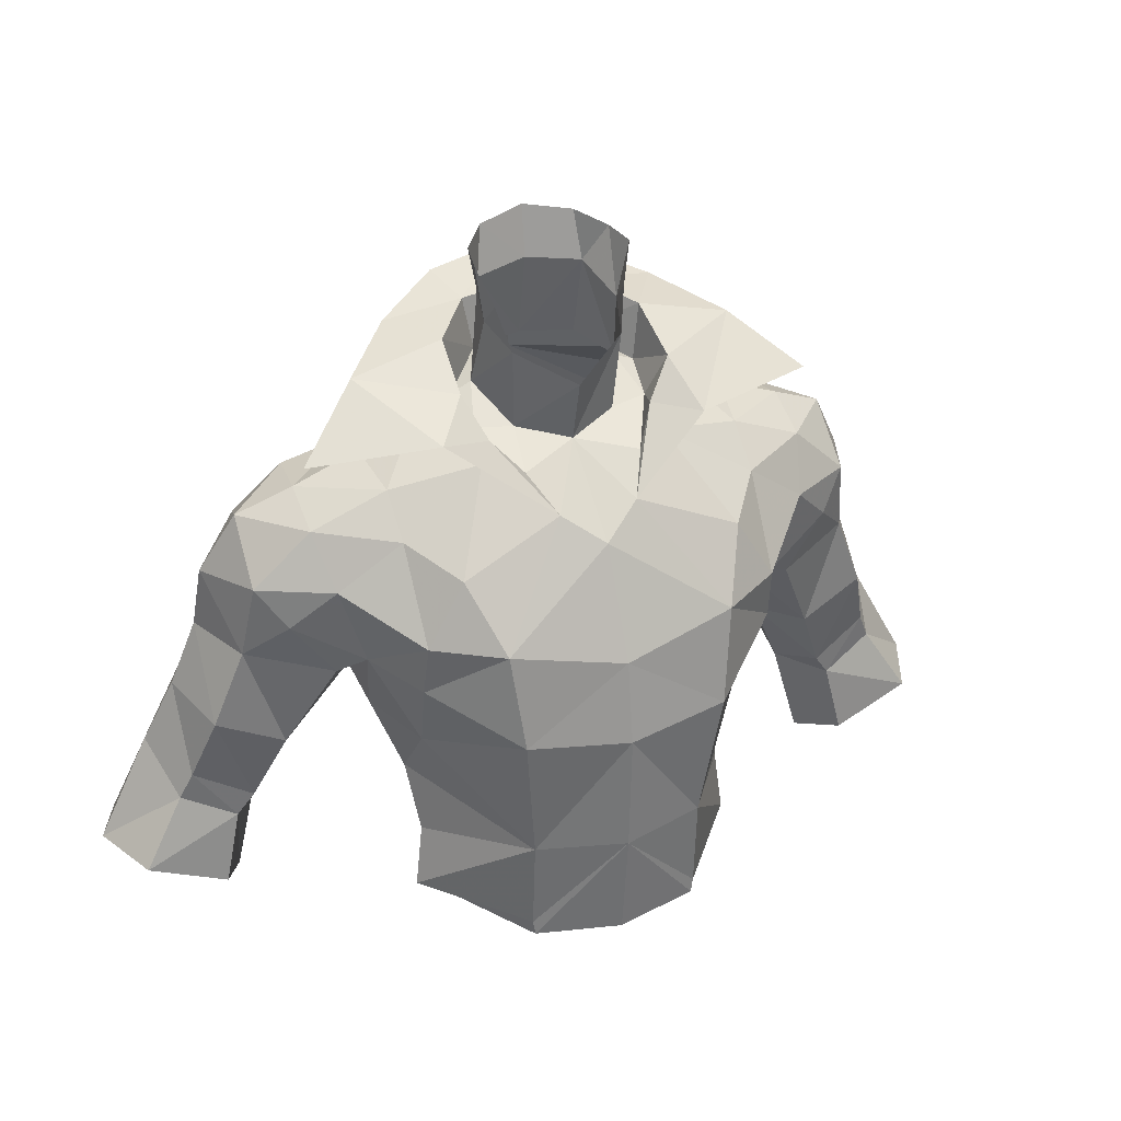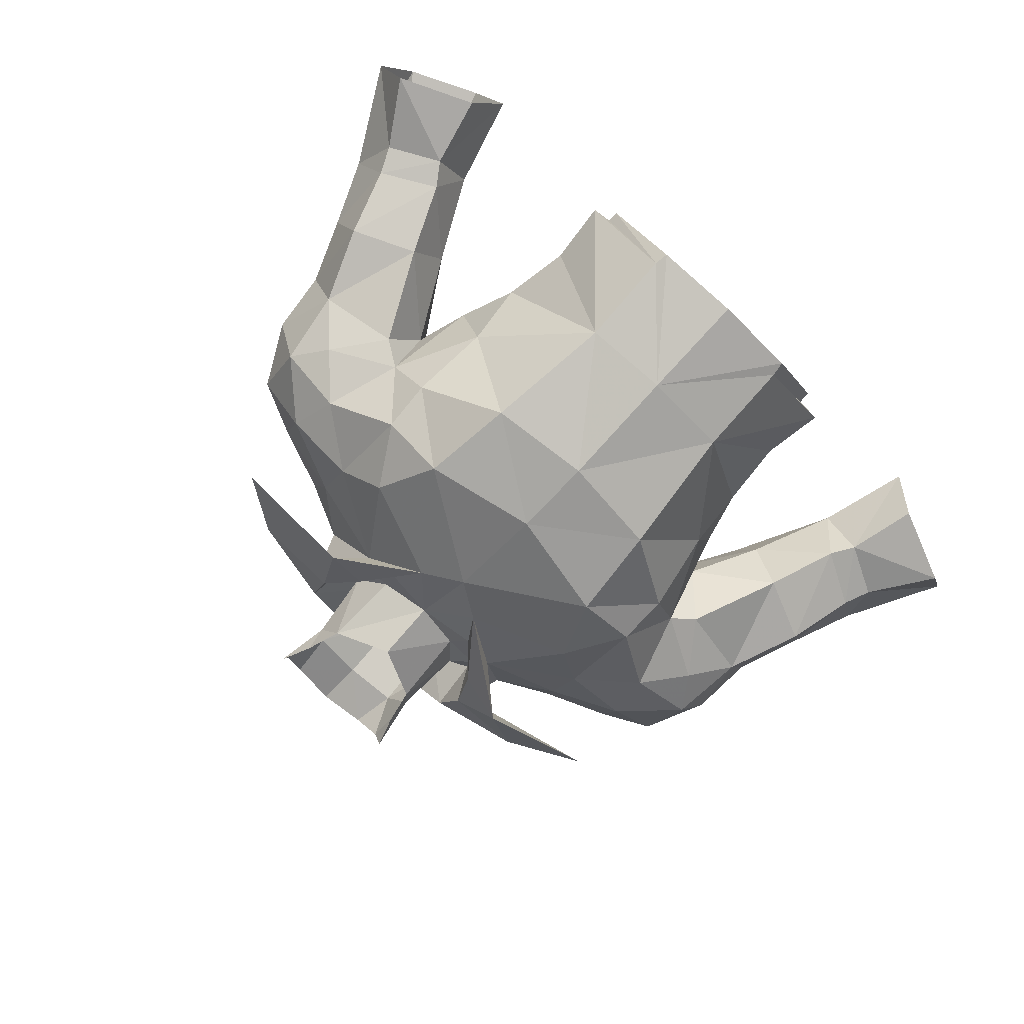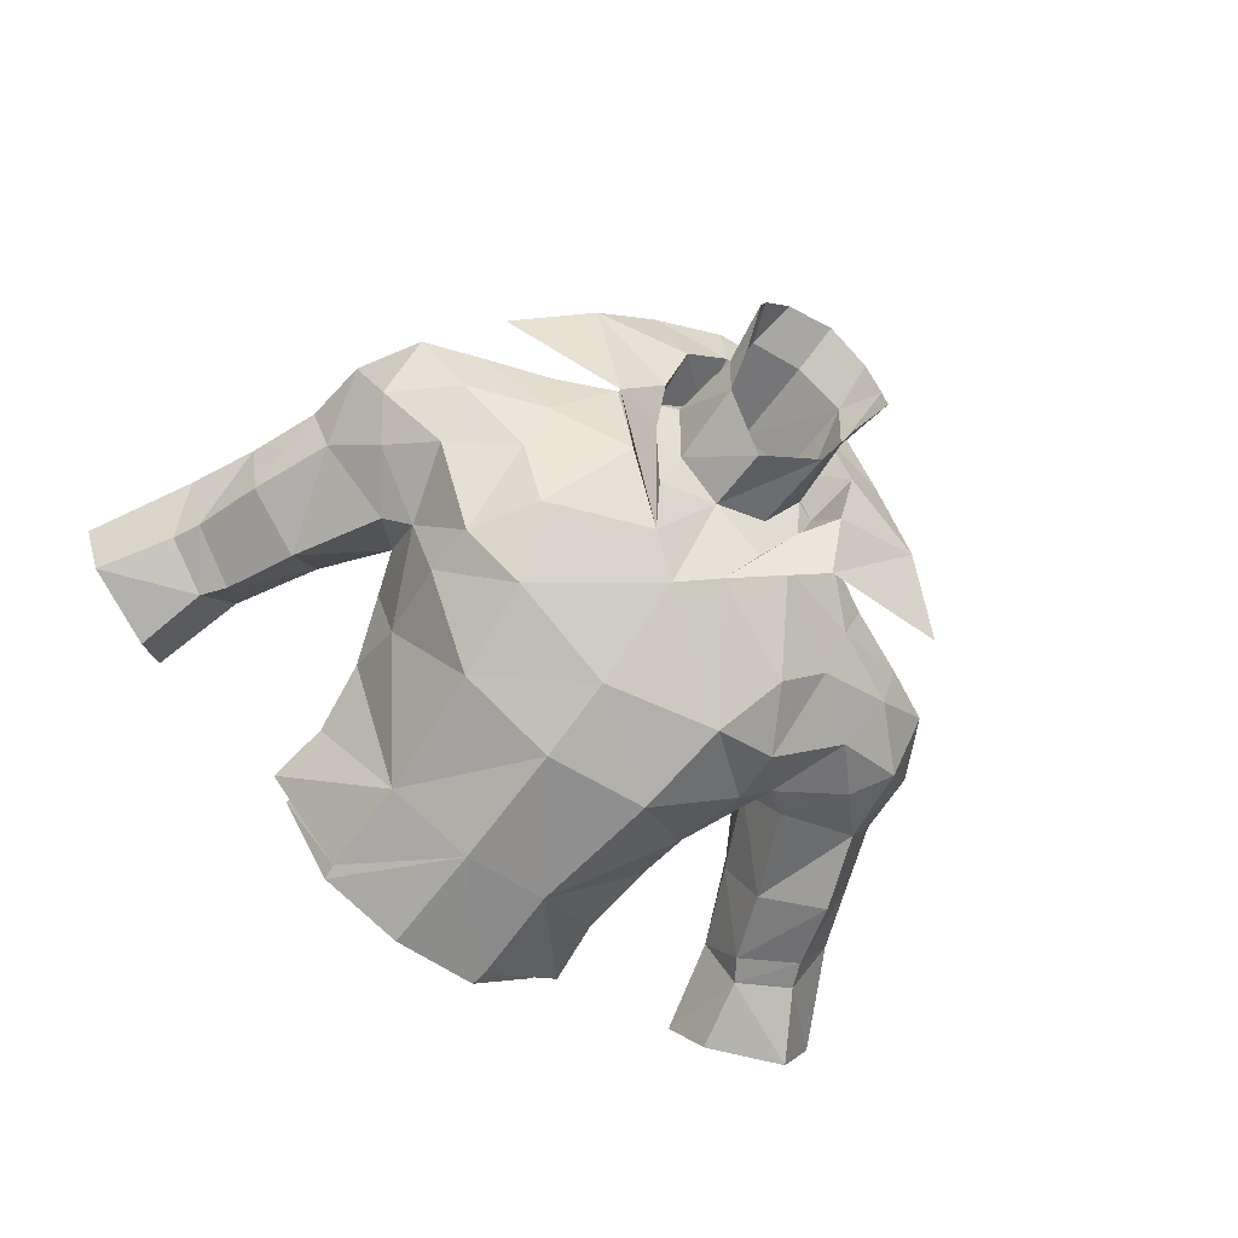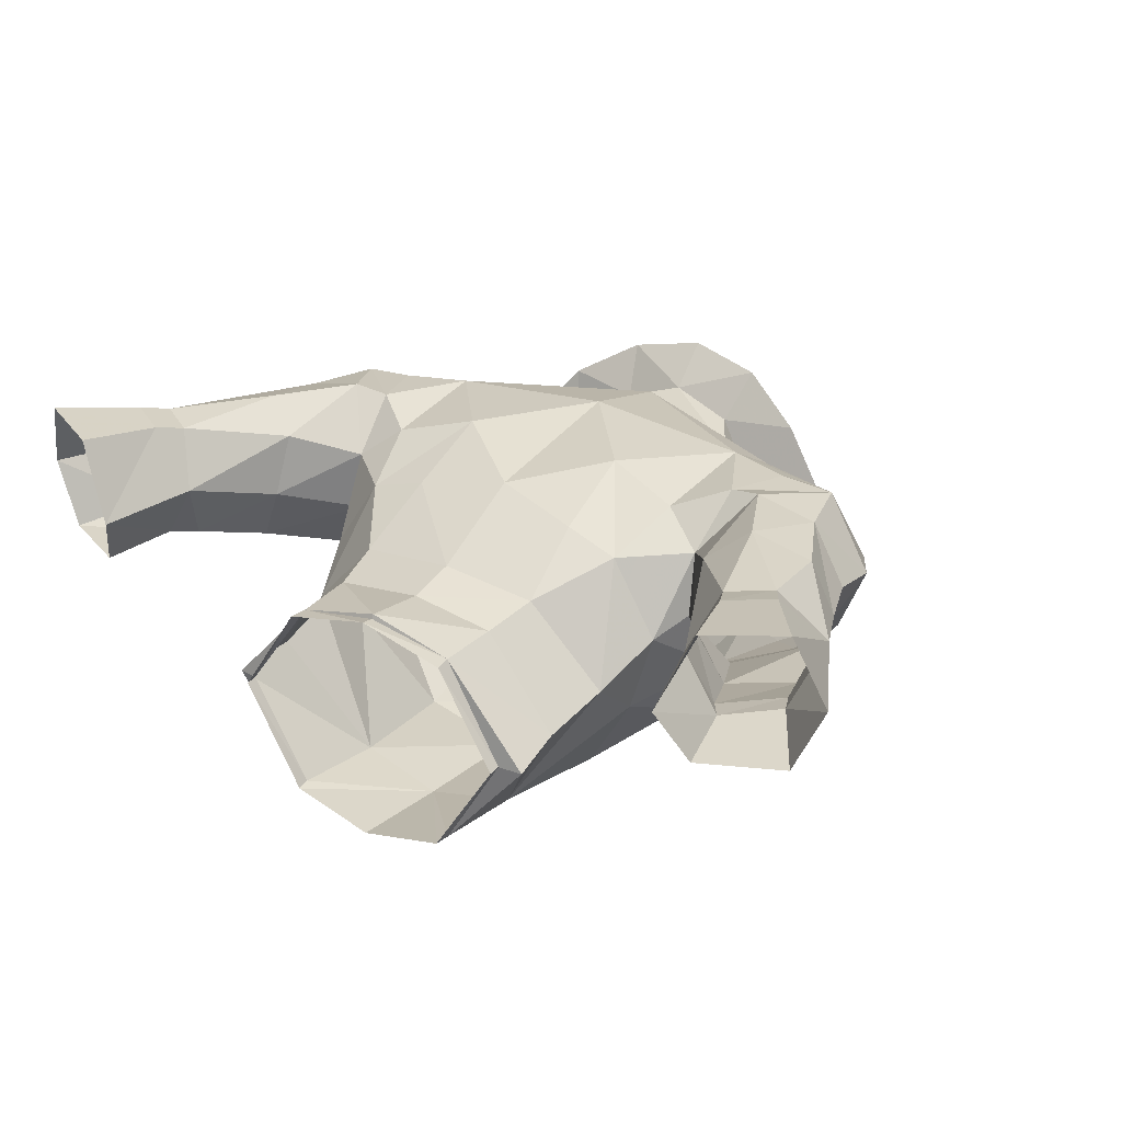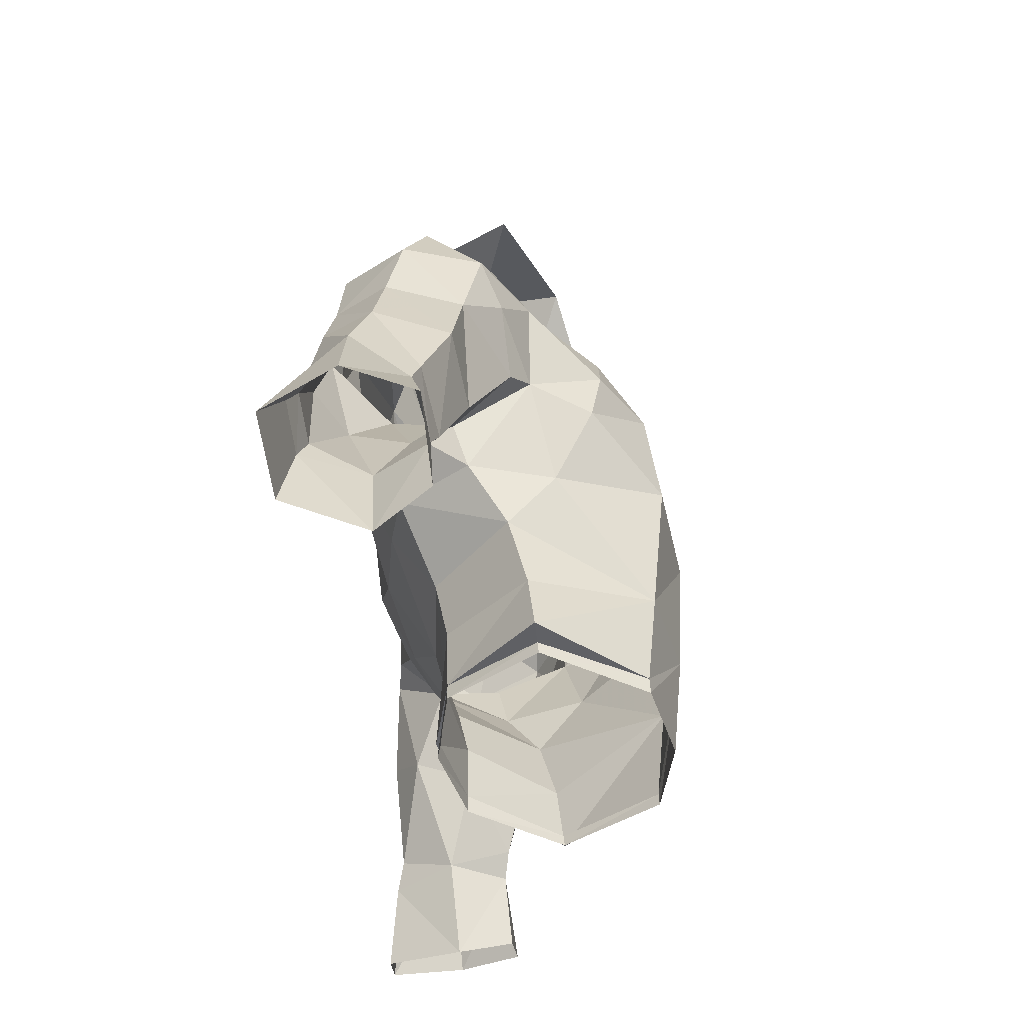
<metadata>
{"format":"obj","ext":"obj","renderer":"f3d","projection":"perspective","resolution":1024,"background":"white","views":[{"elev":30.6,"azim":-23.0,"up":"+Z"},{"elev":-79.4,"azim":137.3,"up":"+Y"},{"elev":-75.8,"azim":-37.6,"up":"+Y"},{"elev":26.8,"azim":-145.6,"up":"+Y"},{"elev":-44.9,"azim":-84.4,"up":"+Z"}]}
</metadata>
<code>
g priest_armour_male_34021
v -7.051 -2.863 67.54
v -4.041 -5.335 65.78
v -4.465 -4.807 69.5
v -6.948 -3.234 69.54
v -0.06428 -0.221 75.25
v 2.201 -1.208 74.8
v 1.895 0.6663 75.7
v -3.499 6.834 68.1
v -3.588 5.326 64.8
v -5.789 4.71 64.59
v -6.534 5.998 67.3
v -0.06428 3.488 59.79
v -3.464 3.043 59.77
v -3.857 3.488 61.87
v -0.06429 3.933 61.72
v -0.06427 -0.8352 77.66
v -2.184 0.3016 78.83
v -2.024 0.6663 75.7
v -0.06429 5.974 65.54
v -0.06427 -3.442 72.51
v -1.567 -2.598 73.55
v -0.06426 -5.357 68.52
v -6.454 -0.2645 59.48
v -3.531 -4.792 60.71
v -6.823 0.4253 62.15
v -0.03482 -5.586 60.53
v -3.481 -4.413 56.95
v -0.0643 4.96 77.3
v -2.099 4.449 77.21
v -2.175 3.676 80.39
v -0.1059 4.211 80.62
v -5.488 -3.101 71.96
v -3.763 4.475 76.18
v -7.008 5.373 74.03
v -7.385 2.612 74.88
v -5.176 2.521 75.99
v -9.903 2.67 73.88
v -9.594 5.235 73.52
v -12.09 6.377 68.46
v -13.62 4.295 68.03
v -13.36 3.755 70.53
v -11.31 6.296 71.28
v -12.55 1.534 67.96
v -12.1 0.9423 70.93
v -12.05 3.089 72.94
v -7.034 0.475 74.22
v -7.385 2.612 74.88
v -9.903 2.67 73.88
v -9.893 0.7322 72.99
v -6.682 6.575 71.94
v -9.22 6.477 71.22
v -8.396 -0.5757 67.94
v -6.686 -1.376 64.45
v -7.051 -2.863 67.54
v -8.396 -0.5757 67.94
v -9.41 0.08087 67.3
v -8.265 2.371 66.02
v -7.677 1.854 64.44
v -8.121 4.765 66.57
v -9.421 -0.6465 71.06
v -7.017 -1.092 72.85
v -8.396 -0.5757 67.94
v -11.03 0.2536 69.44
v -9.421 -0.6465 71.06
v -9.594 5.235 73.52
v -9.22 6.477 71.22
v -8.464 6.713 68.59
v -8.464 6.713 68.59
v -9.713 6.926 68.38
v -9.893 0.7322 72.99
v -13.59 6.453 65.48
v -11.35 7.16 65.06
v -14.18 7.006 61.85
v -13.09 7.135 59.9
v -14.8 7.277 60.83
v -12.57 6.856 60.96
v -14.59 2.679 62.31
v -13.74 1.763 64.96
v -14.62 4.533 65.43
v -15.79 5.072 62.83
v -11.16 1.415 63.8
v -10.01 3.685 63.37
v -15.09 2.913 61.23
v -17.87 4.87 58.87
v -16.72 2.315 58.64
v -12.99 2.484 60.14
v -13.65 2.252 57.29
v -12.66 4.36 56.36
v -11.66 4.669 60.07
v -12.34 2.277 61.07
v -10.01 3.685 63.37
v -9.882 6.018 64.18
v -8.121 4.765 66.57
v -8.265 2.371 66.02
v -16.81 7.718 58.11
v -13.98 7.468 56.83
v -0.0643 7.106 72.16
v -6.686 -1.376 64.45
v -6.823 0.4253 62.15
v -0.0643 6.165 76.2
v -0.06427 -5.849 65.33
v -5.176 2.521 75.99
v -11.66 4.669 60.07
v -12.66 4.36 56.36
v -3.76 -0.5385 75.07
v -2.934 2.599 76.84
v -3.462 0.957 75.79
v -4.61 1.853 77.44
v -2.487 4.706 78.32
v -3.763 4.475 76.18
v -5.176 2.521 75.99
v -0.0643 5.605 78.44
v -0.0643 6.165 76.2
v -3.971 2.696 78.66
v -3.727 2.593 76.46
v -2.099 4.449 77.21
v -2.48 4.564 79.24
v -0.0643 5.376 79.15
v -0.0643 4.96 77.3
v -3.76 -0.5385 75.07
v -5.529 -1.472 76.59
v -4.136 0.4477 77.49
v -3.462 0.957 75.79
v -2.329 -1.211 74.76
v -3.568 -0.8565 76.15
v -1.567 -2.598 73.55
v -5.529 -1.472 76.59
v -7.559 2.494 77.85
v -10.13 0.2761 75.83
v -2.979 6.549 79.67
v -0.06431 7.167 80
v -5.487 4.907 78.73
v -10.13 0.2761 75.83
v -7.559 2.494 77.85
v -5.487 4.907 78.73
v -2.979 6.549 79.67
v -0.06431 7.167 80
v -0.06428 3.821 57.28
v -3.397 2.986 57.31
v -6.821 -0.534 57.06
v -5.85 -0.5425 56.98
v -3.481 -4.413 56.95
v -3.727 2.593 76.46
v -3.727 2.593 76.46
v -2.329 -1.211 74.76
v -1.567 -2.598 73.55
v 6.923 -2.863 67.54
v 6.82 -3.234 69.54
v 4.337 -4.807 69.5
v 3.912 -5.335 65.78
v 5.661 4.71 64.59
v 3.46 5.326 64.8
v 3.371 6.834 68.1
v 6.405 5.998 67.3
v 6.694 0.4253 62.15
v 6.247 -0.2689 59.48
v 3.453 3.043 59.77
v 3.846 3.488 61.87
v -0.06428 3.488 59.79
v 2.056 0.3016 78.83
v -0.06427 -0.8352 77.66
v -0.06428 -0.221 75.25
v 2.805 2.599 76.84
v 1.775 4.066 82.26
v 2.693 2.922 81.92
v 1.963 3.676 80.39
v -0.06429 5.974 65.54
v -0.06427 -3.442 72.51
v -0.06426 -5.357 68.52
v 1.439 -2.594 73.6
v 3.255 -4.792 60.71
v -0.03482 -5.586 60.53
v -0.0675 -5.171 56.27
v 3.257 -4.431 56.37
v 3.351 -4.404 56.92
v -0.0643 4.96 77.3
v -0.1059 4.211 80.62
v 1.97 4.449 77.21
v 5.359 -3.101 71.96
v 7.257 2.613 74.88
v 6.879 5.373 74.03
v 3.635 4.474 76.18
v 5.047 2.52 75.99
v 9.111 6.477 71.22
v 8.242 6.678 68.64
v 6.553 6.575 71.94
v 9.793 2.672 73.88
v 9.485 5.237 73.52
v 13.23 3.755 70.53
v 13.49 4.295 68.03
v 11.96 6.377 68.46
v 11.18 6.296 71.28
v 12.42 1.534 67.96
v 11.97 0.9423 70.93
v 9.793 2.672 73.88
v 9.784 0.7339 72.99
v 11.92 3.089 72.94
v 6.906 0.475 74.22
v 9.784 0.7339 72.99
v 9.793 2.672 73.88
v 7.257 2.613 74.88
v 8.153 2.313 66.61
v 8.267 -0.5757 67.94
v 7.507 1.854 64.44
v 9.485 5.237 73.52
v 9.282 0.08089 67.3
v 8.267 -0.5757 67.94
v 8.153 2.313 66.61
v 7.993 4.765 66.57
v 6.888 -1.092 72.85
v 9.293 -0.6464 71.06
v 10.9 0.2536 69.44
v 9.293 -0.6464 71.06
v 9.111 6.477 71.22
v 8.242 6.678 68.64
v 9.585 6.926 68.38
v 11.22 7.16 65.06
v 13.46 6.453 65.48
v 14.05 7.006 61.85
v 14.67 7.277 60.83
v 12.96 7.135 59.9
v 12.45 6.856 60.96
v 14.49 4.533 65.43
v 13.62 1.763 64.96
v 14.46 2.679 62.31
v 15.58 5.071 62.81
v 9.883 3.685 63.37
v 11.03 1.415 63.8
v 17.74 4.87 58.87
v 14.96 2.913 61.23
v 16.59 2.315 58.64
v 12.53 4.36 56.36
v 13.53 2.252 57.29
v 12.87 2.484 60.14
v 11.53 4.669 60.07
v 12.21 2.277 61.07
v 7.993 4.765 66.57
v 9.754 6.018 64.18
v 9.883 3.685 63.37
v 8.153 2.313 66.61
v 16.68 7.718 58.11
v 13.85 7.468 56.83
v 6.558 -1.375 64.45
v -0.0643 6.165 76.2
v -0.06427 -5.849 65.33
v 5.047 2.52 75.99
v 11.53 4.669 60.07
v 12.53 4.36 56.36
v 3.378 -0.5343 75.07
v 3.334 0.9573 75.83
v 3.635 4.474 76.18
v 2.359 4.706 78.32
v 4.481 1.855 77.59
v 5.047 2.52 75.99
v -0.0643 6.165 76.2
v 1.97 4.449 77.21
v 3.598 2.593 76.5
v 3.842 2.694 78.7
v 2.351 4.564 79.24
v 3.378 -0.5343 75.07
v 4.652 -1.419 75.97
v 4.007 0.4449 77.53
v 3.334 0.9573 75.83
v 2.949 -0.359 76.19
v 2.201 -1.208 74.8
v 1.439 -2.594 73.6
v 4.652 -1.419 75.97
v 9.654 0.2949 76.06
v 7.431 2.494 77.85
v 2.85 6.549 79.67
v -0.06431 7.167 80
v 5.359 5.064 78.72
v 7.431 2.494 77.85
v 9.654 0.2949 76.06
v 5.359 5.064 78.72
v -0.06431 7.167 80
v 2.85 6.549 79.67
v 3.269 2.986 57.31
v 6.491 -0.5321 57.03
v 3.598 2.593 76.5
v 1.439 -2.594 73.6
v -9.903 2.67 73.88
v 3.351 -4.404 56.92
v 5.722 -0.5414 56.95
v 6.491 -0.5321 57.03
v -6.821 -0.534 57.06
v 5.709 -0.5888 56.5
v 5.722 -0.5414 56.95
v -5.837 -0.5888 56.5
v -3.392 -4.441 56.37
v -5.85 -0.5425 56.98
v -0.06428 3.645 57.21
v 3.366 2.963 56.64
v -0.06428 3.75 56.66
v -3.495 2.963 56.64
v 3.269 2.986 57.31
v -6.454 -0.2645 59.48
v -6.821 -0.534 57.06
v -5.837 -0.5888 56.5
v -5.85 -0.5425 56.98
v -3.397 2.986 57.31
v -5.85 -0.5425 56.98
v -6.821 -0.534 57.06
v -8.265 2.371 66.02
v 2.443 0.9811 80.38
v 2.523 1.808 79.56
v 2.936 1.637 81.78
v -2.822 2.922 81.92
v -1.903 4.066 82.26
v -2.659 1.841 79.49
v -0.0643 4.565 82.57
v -0.0643 4.565 82.57
v -2.572 0.9811 80.38
v -3.065 1.637 81.78
v -1.567 -2.598 73.55
v -0.06427 -3.442 72.51
v 1.439 -2.594 73.6
f 1 2 3
f 3 4 1
f 5 6 7
f 8 9 10
f 10 11 8
f 12 13 14
f 14 15 12
f 16 17 18
f 18 5 16
f 9 19 15
f 15 14 9
f 20 21 3
f 3 22 20
f 3 2 22
f 23 24 25
f 26 24 27
f 28 29 30
f 30 31 28
f 21 32 3
f 4 3 32
f 33 34 35
f 35 36 33
f 37 35 34
f 34 38 37
f 39 40 41
f 41 42 39
f 41 40 43
f 43 44 41
f 44 45 41
f 46 47 48
f 48 49 46
f 50 51 38
f 38 34 50
f 52 53 54
f 41 45 42
f 55 56 57
f 10 58 59
f 49 60 61
f 61 46 49
f 1 4 62
f 4 60 62
f 63 56 55
f 55 64 63
f 42 65 66
f 59 67 11
f 42 66 68
f 68 69 42
f 64 70 44
f 44 63 64
f 63 44 43
f 71 72 73
f 74 75 73
f 73 76 74
f 77 78 79
f 79 80 77
f 81 82 57
f 57 56 81
f 83 80 84
f 84 85 83
f 86 87 88
f 88 89 86
f 85 87 86
f 86 83 85
f 40 79 78
f 78 43 40
f 43 56 63
f 82 81 90
f 90 89 82
f 91 92 93
f 93 94 91
f 95 75 74
f 74 96 95
f 69 93 92
f 92 72 69
f 90 81 78
f 78 77 90
f 80 79 71
f 8 97 19
f 24 2 98
f 98 25 24
f 59 11 10
f 8 50 97
f 4 32 61
f 99 53 58
f 50 34 100
f 22 2 101
f 34 33 100
f 58 10 99
f 24 26 101
f 101 2 24
f 98 2 1
f 97 50 100
f 102 47 46
f 42 69 39
f 69 68 93
f 92 103 76
f 80 71 73
f 77 80 83
f 90 77 86
f 74 76 103
f 73 75 80
f 86 89 90
f 79 40 39
f 39 71 79
f 75 95 80
f 104 74 103
f 76 73 72
f 39 72 71
f 86 77 83
f 91 103 92
f 92 76 72
f 69 72 39
f 105 46 61
f 61 32 105
f 105 32 21
f 102 46 105
f 18 106 107
f 8 11 50
f 108 109 110
f 110 111 108
f 112 113 110
f 110 109 112
f 114 115 116
f 116 117 114
f 118 117 116
f 116 119 118
f 111 120 108
f 121 108 120
f 122 123 115
f 124 125 126
f 114 122 115
f 127 126 125
f 128 129 127
f 127 122 128
f 130 117 131
f 132 128 114
f 133 134 108
f 108 121 133
f 135 108 134
f 132 114 117
f 117 130 132
f 136 137 112
f 112 109 136
f 122 127 125
f 131 117 118
f 13 12 138
f 138 139 13
f 140 141 142
f 19 9 8
f 106 29 143
f 107 106 144
f 145 18 107
f 121 120 146
f 123 122 125
f 109 108 135
f 135 136 109
f 147 148 149
f 149 150 147
f 151 152 153
f 153 154 151
f 155 156 157
f 157 158 155
f 158 157 159
f 159 15 158
f 160 161 162
f 162 7 160
f 7 163 160
f 164 165 166
f 15 167 152
f 152 158 15
f 168 169 149
f 149 170 168
f 169 150 149
f 171 156 155
f 172 173 174
f 174 175 172
f 176 177 166
f 166 178 176
f 149 179 170
f 149 148 179
f 180 181 182
f 182 183 180
f 184 185 186
f 187 188 181
f 181 180 187
f 189 190 191
f 191 192 189
f 193 190 189
f 189 194 193
f 195 196 197
f 198 199 200
f 200 201 198
f 186 181 188
f 188 184 186
f 202 203 204
f 195 197 205
f 206 207 208
f 202 204 209
f 210 199 198
f 148 211 210
f 207 206 212
f 212 213 207
f 205 192 214
f 185 154 186
f 215 214 192
f 192 216 215
f 194 196 213
f 213 212 194
f 194 212 193
f 217 218 219
f 219 220 221
f 221 222 219
f 223 224 225
f 225 226 223
f 208 227 228
f 228 206 208
f 229 226 230
f 230 231 229
f 232 233 234
f 234 235 232
f 234 233 231
f 231 230 234
f 224 223 190
f 190 193 224
f 193 206 228
f 228 224 193
f 236 228 227
f 227 235 236
f 237 238 239
f 239 240 237
f 221 220 241
f 241 242 221
f 238 237 216
f 216 217 238
f 224 228 236
f 236 225 224
f 218 223 226
f 153 167 97
f 151 158 152
f 243 150 171
f 171 155 243
f 151 154 209
f 153 97 186
f 148 210 179
f 155 204 243
f 186 244 181
f 169 245 150
f 181 244 182
f 171 150 245
f 245 172 171
f 243 147 150
f 97 244 186
f 246 198 201
f 192 191 216
f 216 237 215
f 238 222 247
f 226 219 218
f 225 230 226
f 236 234 225
f 221 247 222
f 219 226 220
f 234 236 235
f 191 190 223
f 223 218 191
f 220 226 241
f 248 221 242
f 222 217 219
f 191 218 217
f 234 230 225
f 239 238 247
f 238 217 222
f 216 191 217
f 249 210 198
f 210 249 179
f 249 170 179
f 246 249 198
f 7 250 163
f 153 186 154
f 251 252 253
f 253 254 251
f 251 255 112
f 112 252 251
f 256 257 258
f 258 259 256
f 256 259 118
f 118 119 256
f 254 253 260
f 261 260 253
f 262 257 263
f 264 265 266
f 258 257 262
f 267 264 266
f 267 268 269
f 269 262 267
f 270 271 259
f 269 272 258
f 253 273 274
f 274 261 253
f 253 275 273
f 259 258 272
f 272 270 259
f 112 276 277
f 277 252 112
f 267 262 264
f 271 118 259
f 157 278 138
f 138 159 157
f 279 156 171
f 171 175 279
f 167 153 152
f 163 280 178
f 250 280 163
f 6 250 7
f 261 281 260
f 263 264 262
f 275 253 252
f 252 277 275
f 124 123 125
f 264 263 265
f 258 262 269
f 128 122 114
f 196 194 197
f 197 192 205
f 70 282 45
f 45 282 65
f 283 284 285
f 24 23 286
f 286 27 24
f 175 174 287
f 287 288 175
f 278 157 156
f 156 279 278
f 289 290 27
f 27 291 289
f 278 292 138
f 138 292 139
f 278 293 294
f 294 292 278
f 294 295 139
f 139 292 294
f 148 203 211
f 210 211 199
f 4 61 60
f 67 51 50
f 148 147 203
f 175 171 172
f 290 173 26
f 26 27 290
f 288 287 293
f 293 278 288
f 285 284 296
f 151 155 158
f 14 13 297
f 297 99 14
f 139 298 297
f 297 13 139
f 295 299 300
f 300 139 295
f 301 302 303
f 10 9 14
f 194 189 197
f 44 70 45
f 45 65 42
f 197 189 192
f 43 78 81
f 81 56 43
f 193 212 206
f 204 151 209
f 203 147 243
f 52 58 53
f 58 304 59
f 67 50 11
f 185 209 154
f 248 247 221
f 104 96 74
f 95 84 80
f 226 229 241
f 203 243 204
f 52 304 58
f 305 306 307
f 308 309 30
f 17 310 106
f 106 18 17
f 309 311 31
f 31 30 309
f 177 312 164
f 164 166 177
f 30 29 106
f 313 314 310
f 163 178 166
f 306 305 160
f 163 306 160
f 306 163 166
f 17 313 310
f 30 106 310
f 314 308 310
f 306 165 307
f 308 30 310
f 306 166 165
f 5 315 316
f 5 317 6
f 5 18 145
f 5 145 315
f 5 316 317
f 151 204 155
f 10 14 99

</code>
